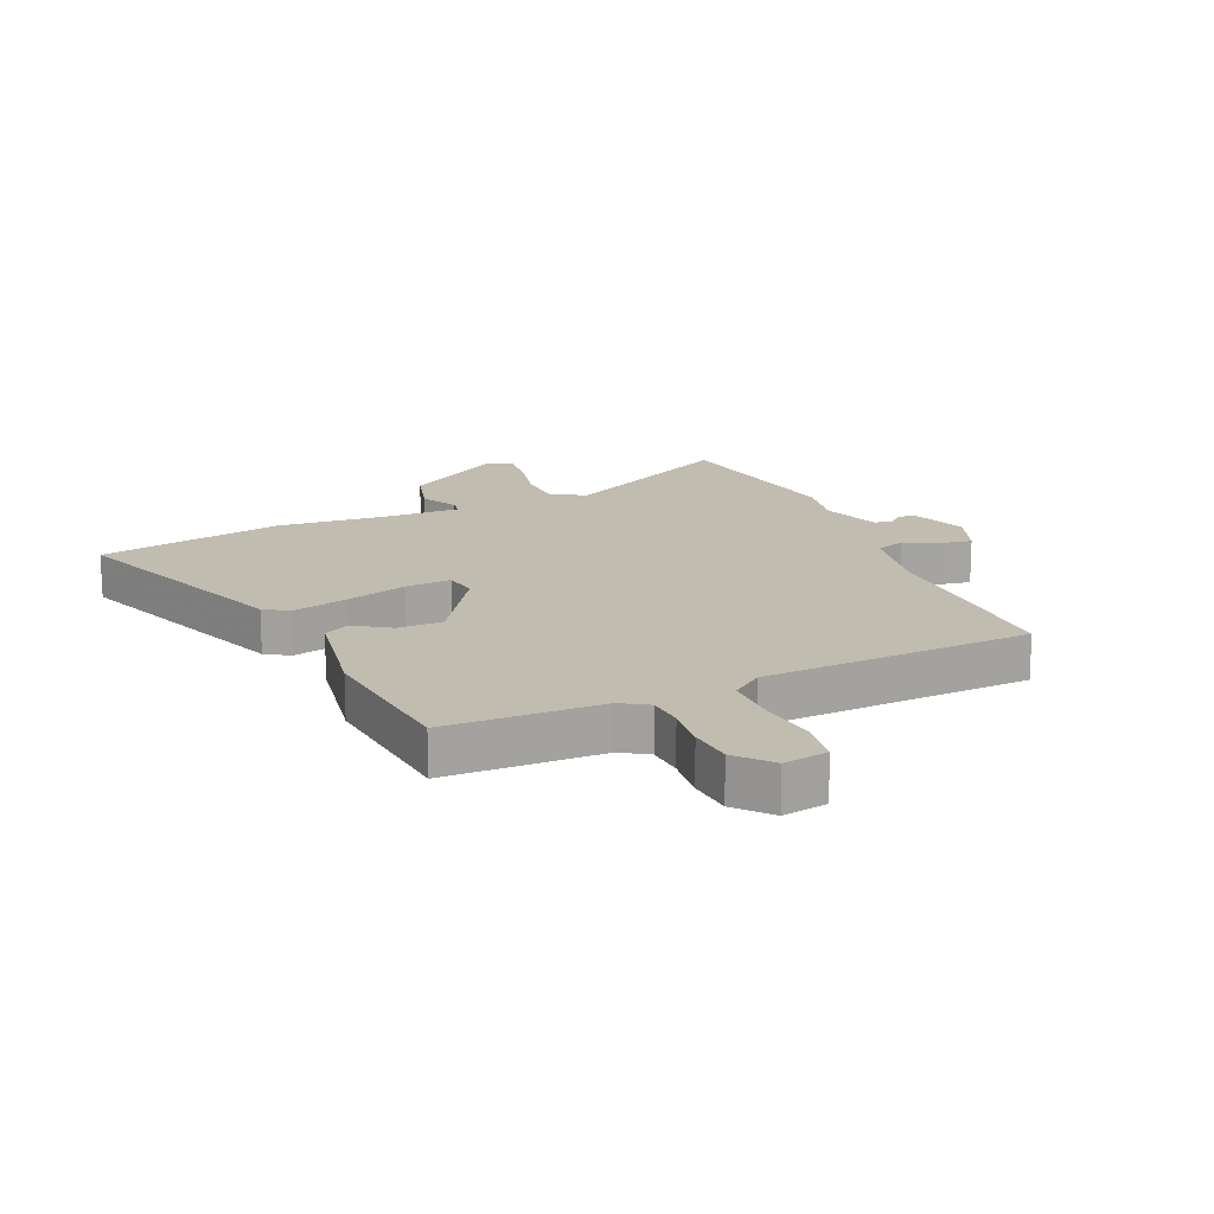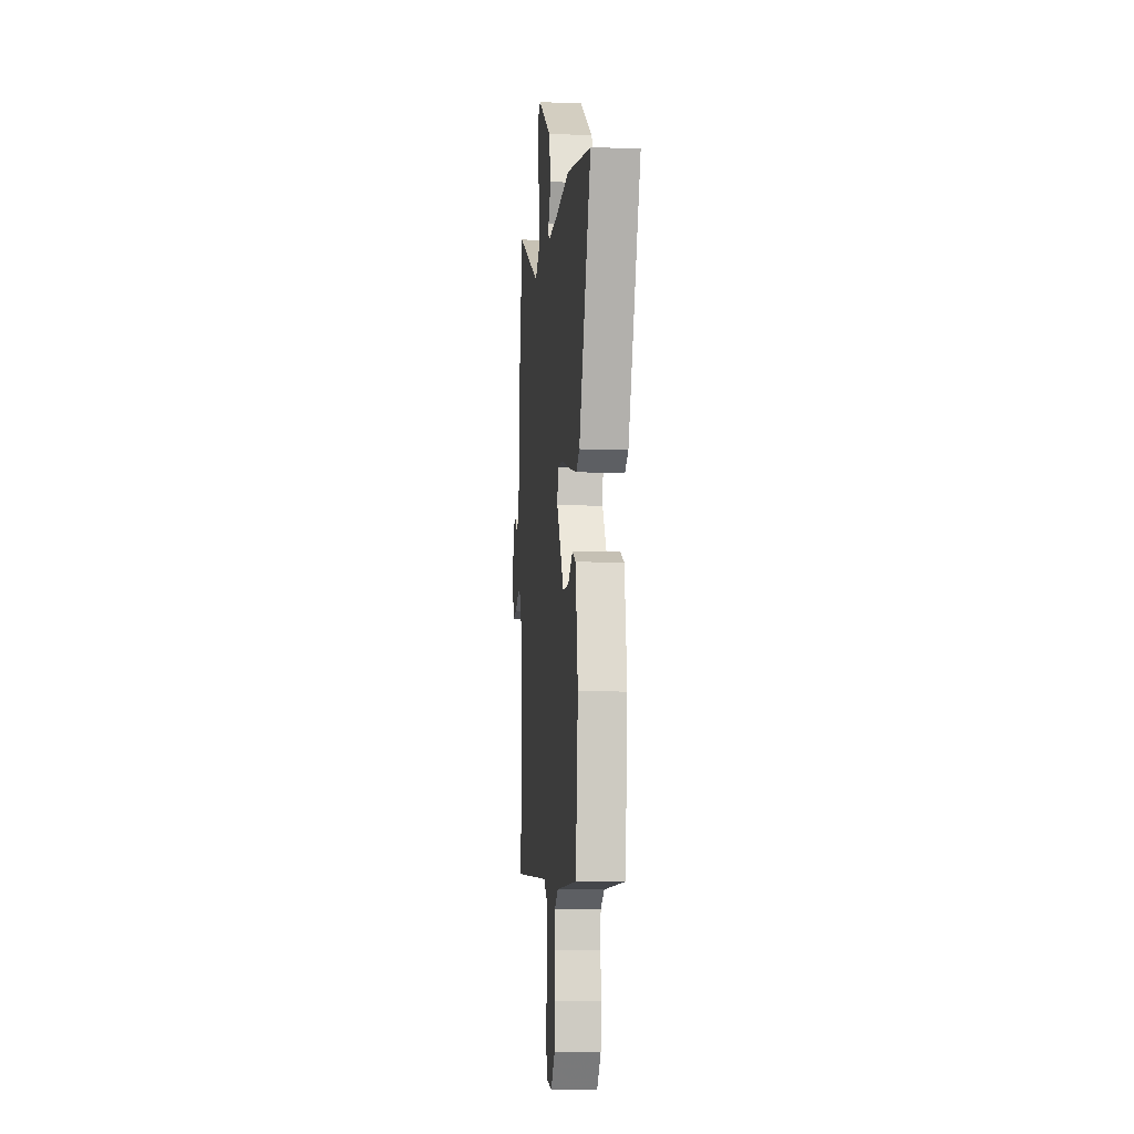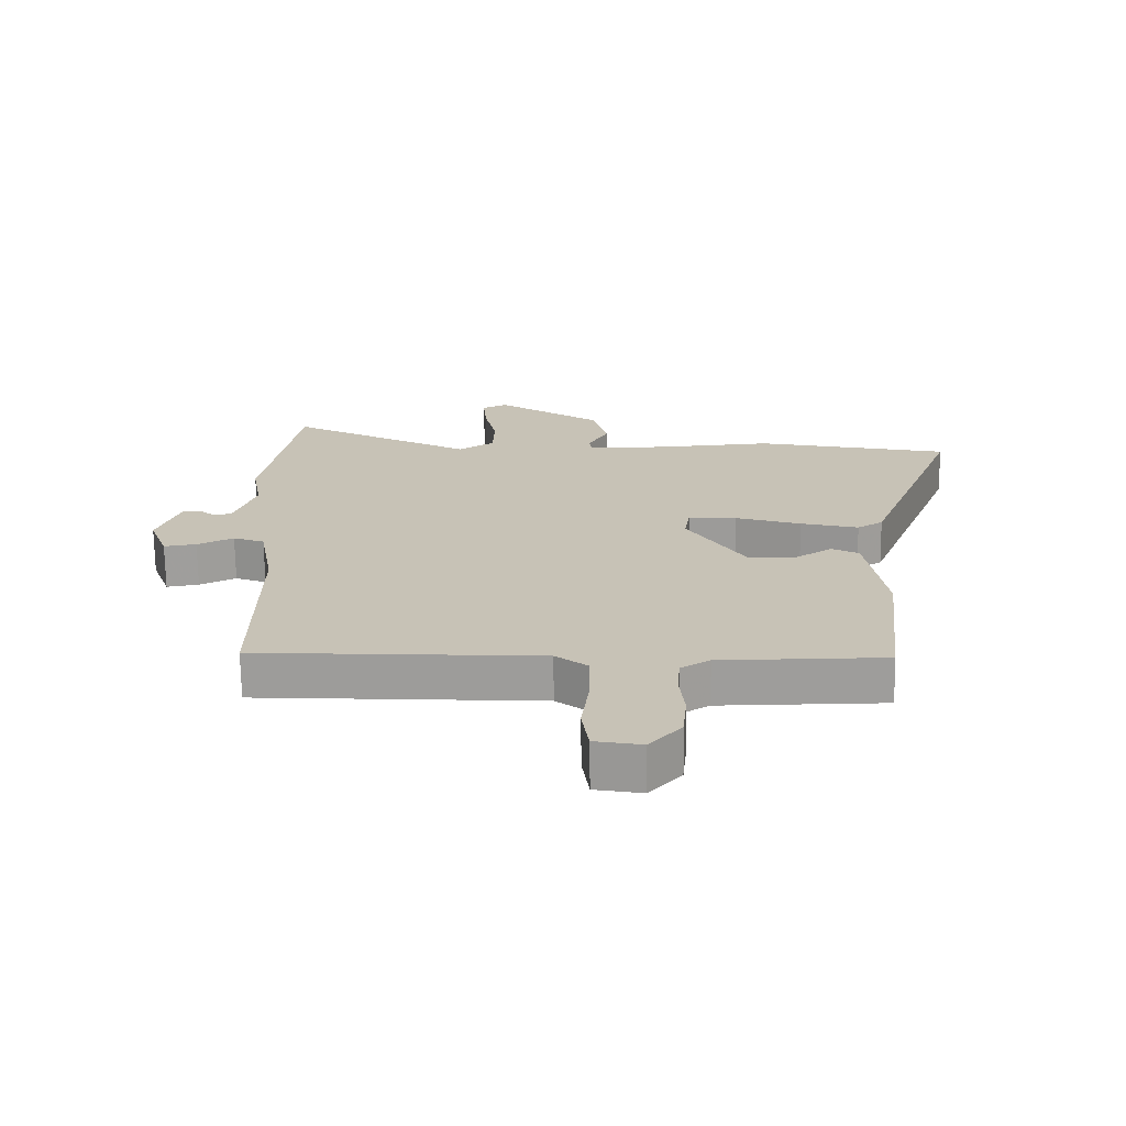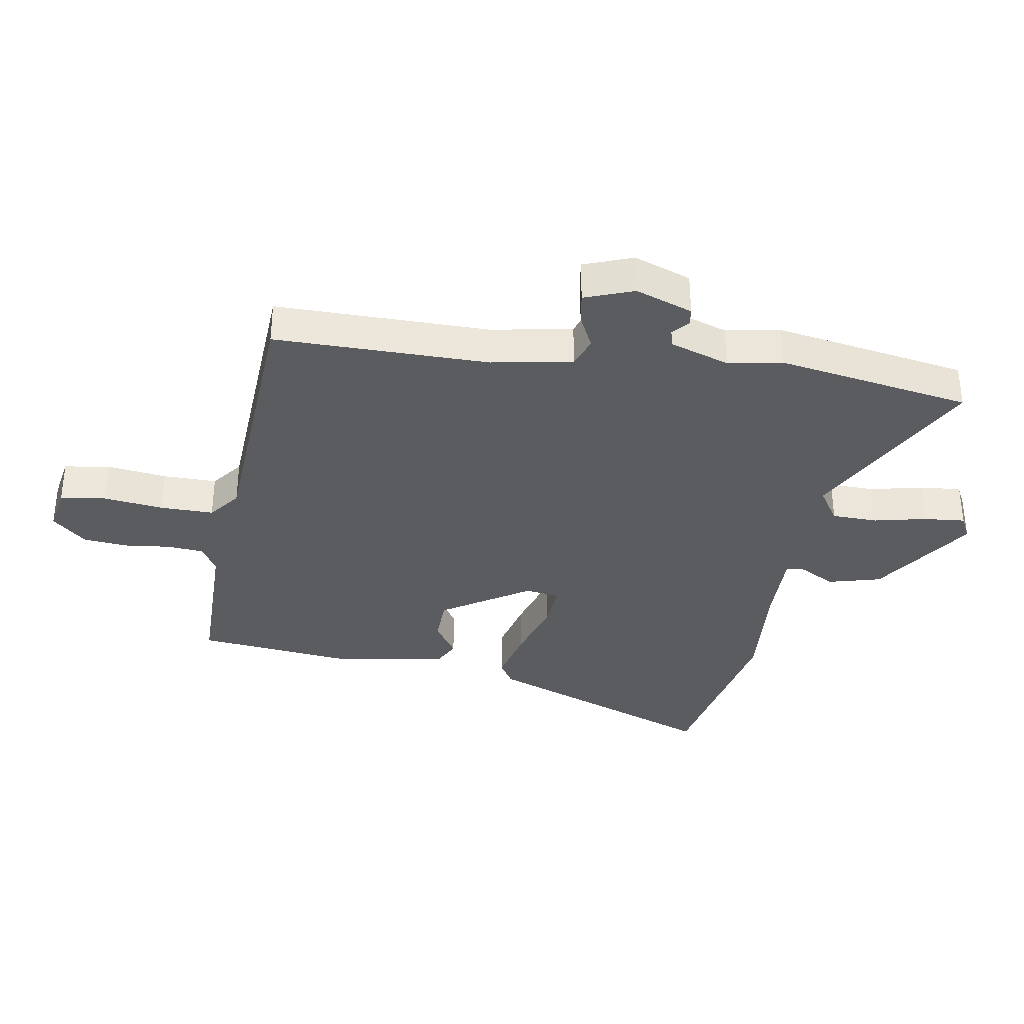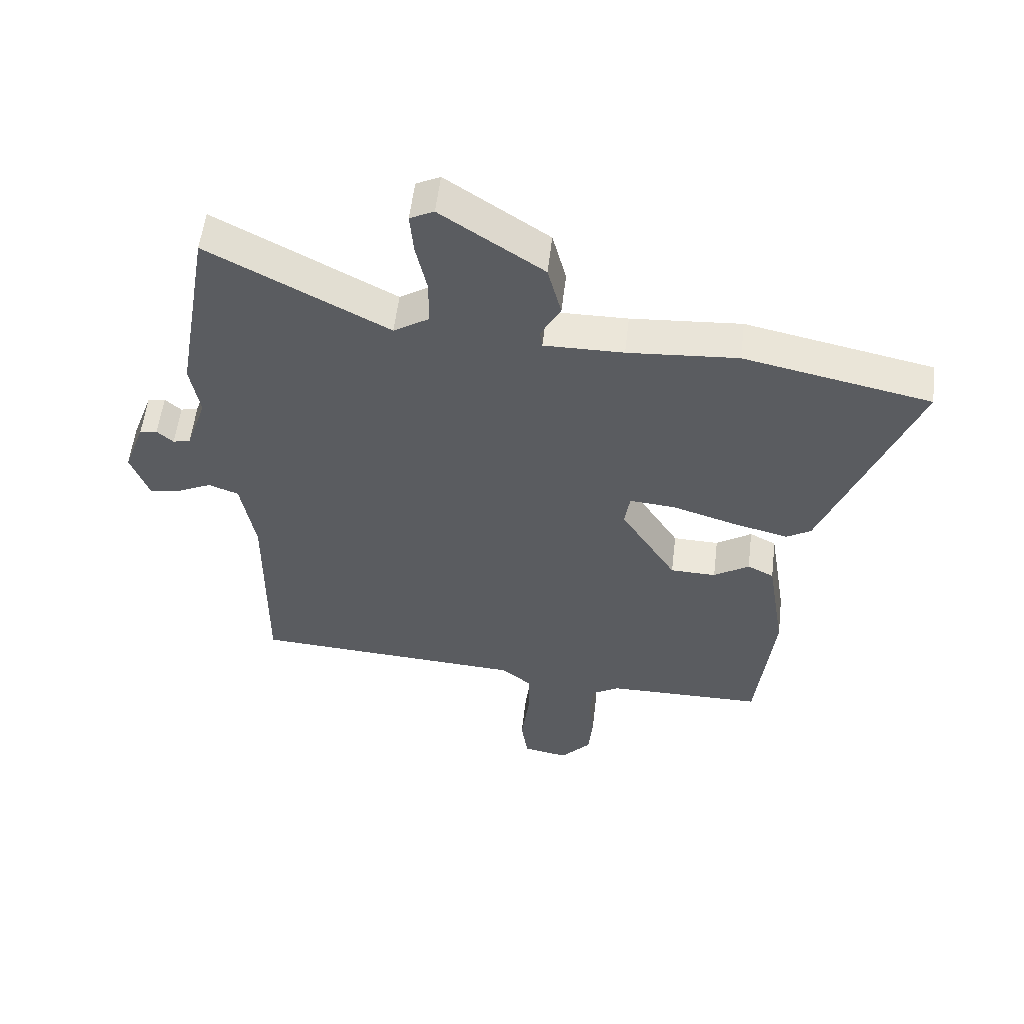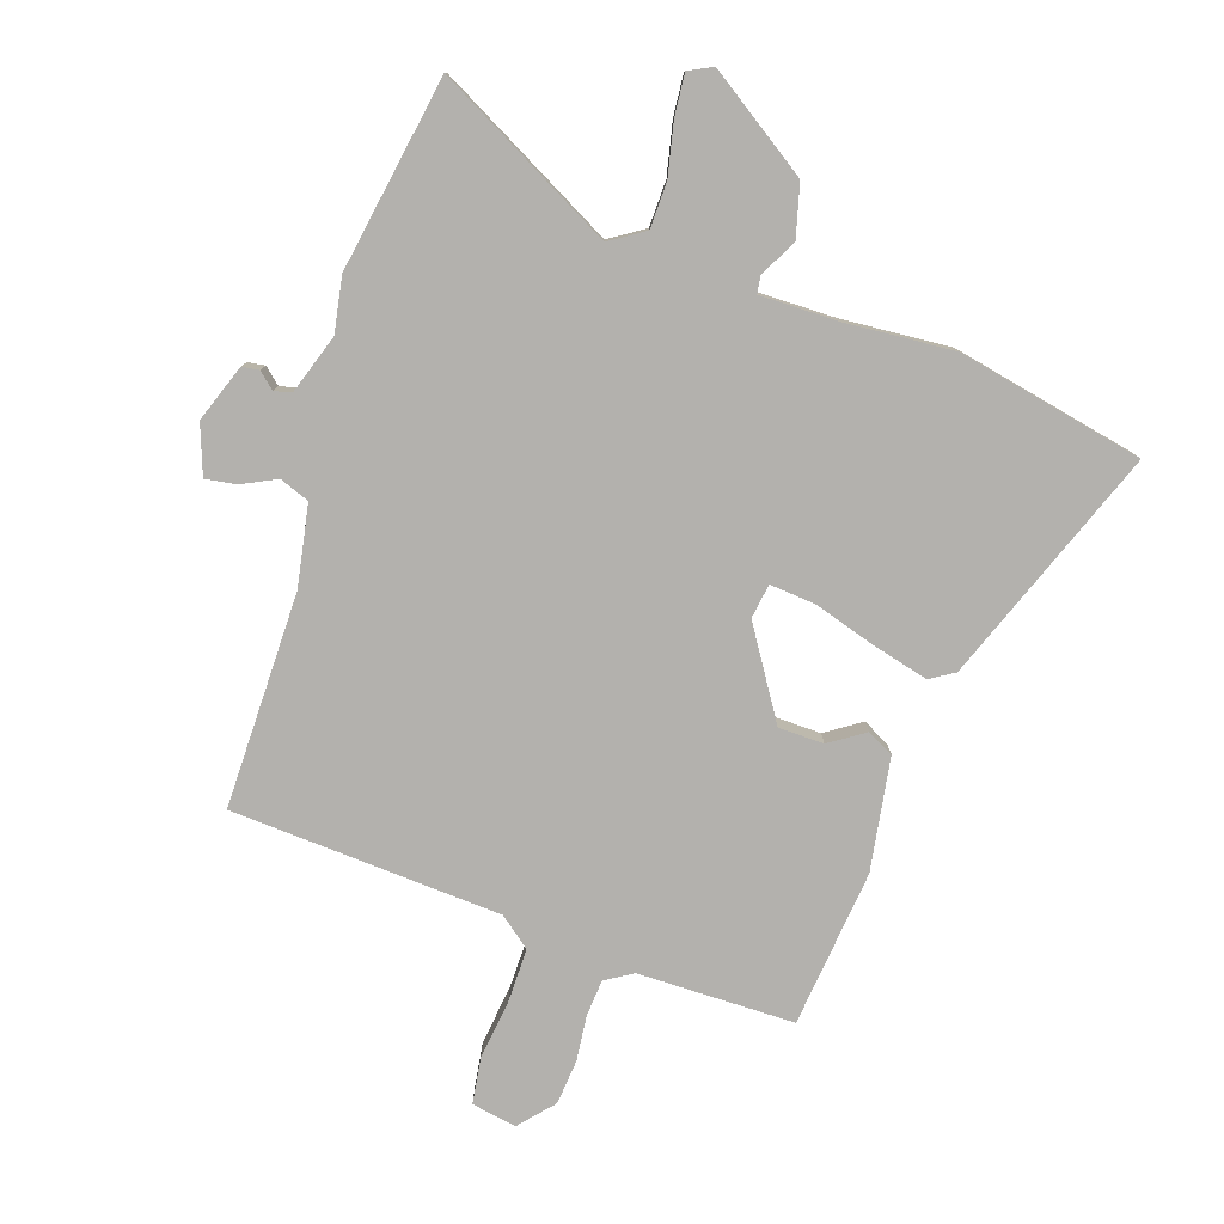
<metadata>
{"format":"obj","ext":"obj","renderer":"f3d","projection":"perspective","resolution":1024,"background":"white","views":[{"elev":16.6,"azim":157.1,"up":"+Y"},{"elev":-9.4,"azim":84.3,"up":"+Z"},{"elev":-70.6,"azim":0.8,"up":"+Z"},{"elev":-35.2,"azim":-99.1,"up":"+Y"},{"elev":55.6,"azim":6.7,"up":"+Z"},{"elev":-79.2,"azim":-18.2,"up":"+Y"}]}
</metadata>
<code>
v 0.489 0.07 -0.541
v 0.226 0.07 -0.542
v 0.18 0.07 -0.57
v 0.175 0.07 -0.631
v 0.183 0.07 -0.708
v 0.176 0.07 -0.783
v 0.125 0.07 -0.84
v 0.05 0.07 -0.826
v 0.039 0.07 -0.749
v 0.052 0.07 -0.648
v 0.053 0.07 -0.558
v 0.001 0.07 -0.517
v -0.453 0.07 -0.489
v -0.45 0.07 -0.128
v -0.474 0.07 0.008
v -0.524 0.07 0.027
v -0.582 0.07 -0.001
v -0.634 0.07 -0.009
v -0.664 0.07 0.074
v -0.629 0.07 0.17
v -0.6 0.07 0.174
v -0.573 0.07 0.15
v -0.544 0.07 0.157
v -0.51 0.07 0.257
v -0.526 0.07 0.349
v -0.47 0.07 0.674
v -0.172 0.07 0.514
v -0.114 0.07 0.551
v -0.112 0.07 0.628
v -0.131 0.07 0.716
v -0.137 0.07 0.786
v -0.097 0.07 0.806
v 0.073 0.07 0.691
v 0.096 0.07 0.602
v 0.063 0.07 0.541
v 0.067 0.07 0.511
v 0.199 0.07 0.512
v 0.382 0.07 0.525
v 0.693 0.07 0.459
v 0.541 0.07 0.065
v 0.5 0.07 0.04
v 0.407 0.07 0.064
v 0.302 0.07 0.097
v 0.225 0.07 0.104
v 0.216 0.07 0.046
v 0.309 0.07 -0.102
v 0.385 0.07 -0.104
v 0.444 0.07 -0.065
v 0.488 0.07 -0.088
v 0.518 0.07 -0.277
v 0.489 0 -0.541
v 0.226 0 -0.542
v 0.18 0 -0.57
v 0.175 0 -0.631
v 0.183 0 -0.708
v 0.176 0 -0.783
v 0.125 0 -0.84
v 0.05 0 -0.826
v 0.039 0 -0.749
v 0.052 0 -0.648
v 0.053 0 -0.558
v 0.001 0 -0.517
v -0.453 0 -0.489
v -0.45 0 -0.128
v -0.474 0 0.008
v -0.524 0 0.027
v -0.582 0 -0.001
v -0.634 0 -0.009
v -0.664 0 0.074
v -0.629 0 0.17
v -0.6 0 0.174
v -0.573 0 0.15
v -0.544 0 0.157
v -0.51 0 0.257
v -0.526 0 0.349
v -0.47 0 0.674
v -0.172 0 0.514
v -0.114 0 0.551
v -0.112 0 0.628
v -0.131 0 0.716
v -0.137 0 0.786
v -0.097 0 0.806
v 0.073 0 0.691
v 0.096 0 0.602
v 0.063 0 0.541
v 0.067 0 0.511
v 0.199 0 0.512
v 0.382 0 0.525
v 0.693 0 0.459
v 0.541 0 0.065
v 0.5 0 0.04
v 0.407 0 0.064
v 0.302 0 0.097
v 0.225 0 0.104
v 0.216 0 0.046
v 0.309 0 -0.102
v 0.385 0 -0.104
v 0.444 0 -0.065
v 0.488 0 -0.088
v 0.518 0 -0.277
f 47 48 49 50
f 46 47 50 1
f 45 46 1 2
f 40 41 42 43
f 38 39 40 43
f 37 38 43 44
f 36 37 44 45
f 32 33 34 35
f 32 35 36
f 29 30 31 32
f 28 29 32 36
f 27 28 36 45
f 24 25 26 27
f 23 24 27 45
f 19 20 21 22
f 16 17 18 19
f 16 19 22 23
f 12 13 14
f 11 12 14 15
f 7 8 9 10
f 7 10 11
f 4 5 6 7
f 3 4 7 11
f 2 3 11 15
f 15 16 23 45
f 2 15 45
f 100 99 98 97
f 51 100 97 96
f 52 51 96 95
f 93 92 91 90
f 93 90 89 88
f 94 93 88 87
f 95 94 87 86
f 85 84 83 82
f 86 85 82
f 82 81 80 79
f 86 82 79 78
f 95 86 78 77
f 77 76 75 74
f 95 77 74 73
f 72 71 70 69
f 69 68 67 66
f 73 72 69 66
f 64 63 62
f 65 64 62 61
f 60 59 58 57
f 61 60 57
f 57 56 55 54
f 61 57 54 53
f 65 61 53 52
f 95 73 66 65
f 95 65 52
f 1 51 52 2
f 2 52 53 3
f 3 53 54 4
f 4 54 55 5
f 5 55 56 6
f 6 56 57 7
f 7 57 58 8
f 8 58 59 9
f 9 59 60 10
f 10 60 61 11
f 11 61 62 12
f 12 62 63 13
f 13 63 64 14
f 14 64 65 15
f 15 65 66 16
f 16 66 67 17
f 17 67 68 18
f 18 68 69 19
f 19 69 70 20
f 20 70 71 21
f 21 71 72 22
f 22 72 73 23
f 23 73 74 24
f 24 74 75 25
f 25 75 76 26
f 26 76 77 27
f 27 77 78 28
f 28 78 79 29
f 29 79 80 30
f 30 80 81 31
f 31 81 82 32
f 32 82 83 33
f 33 83 84 34
f 34 84 85 35
f 35 85 86 36
f 36 86 87 37
f 37 87 88 38
f 38 88 89 39
f 39 89 90 40
f 40 90 91 41
f 41 91 92 42
f 42 92 93 43
f 43 93 94 44
f 44 94 95 45
f 45 95 96 46
f 46 96 97 47
f 47 97 98 48
f 48 98 99 49
f 49 99 100 50
f 50 100 51 1

</code>
